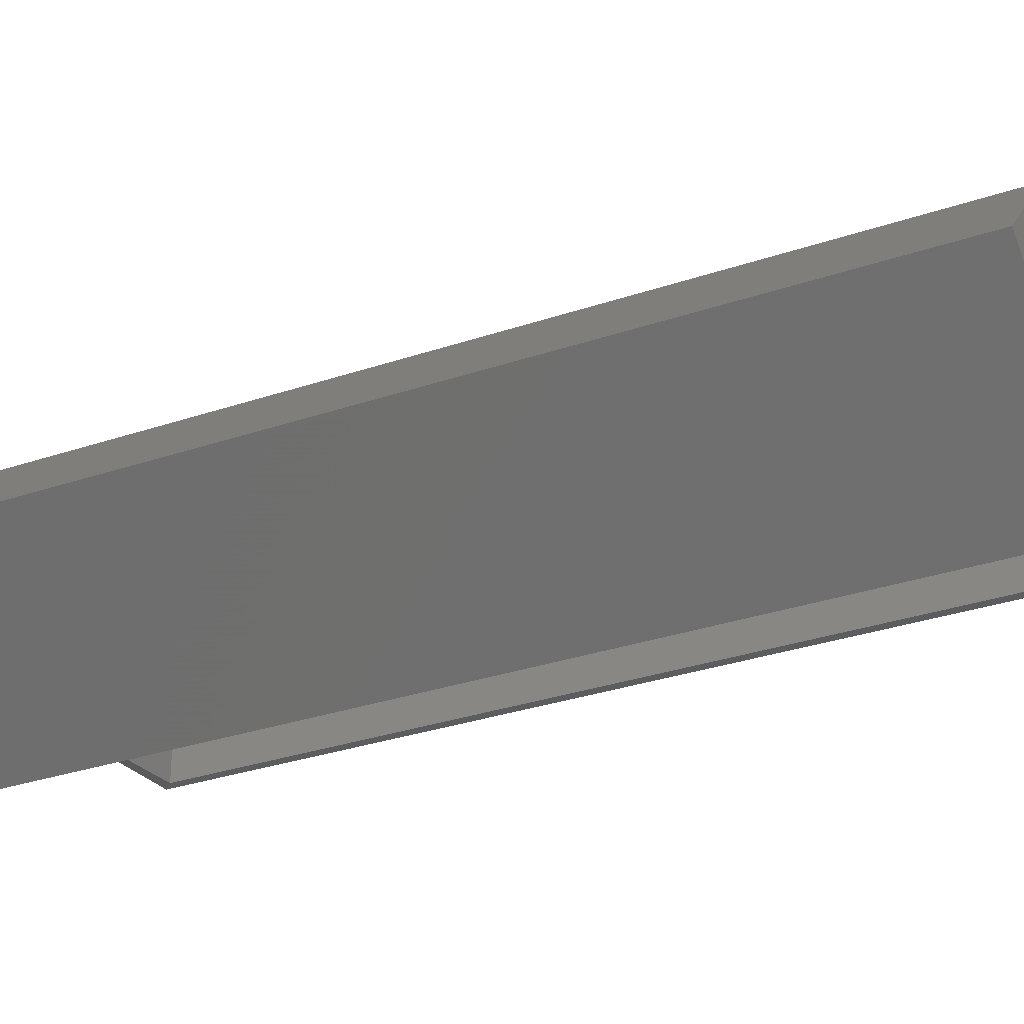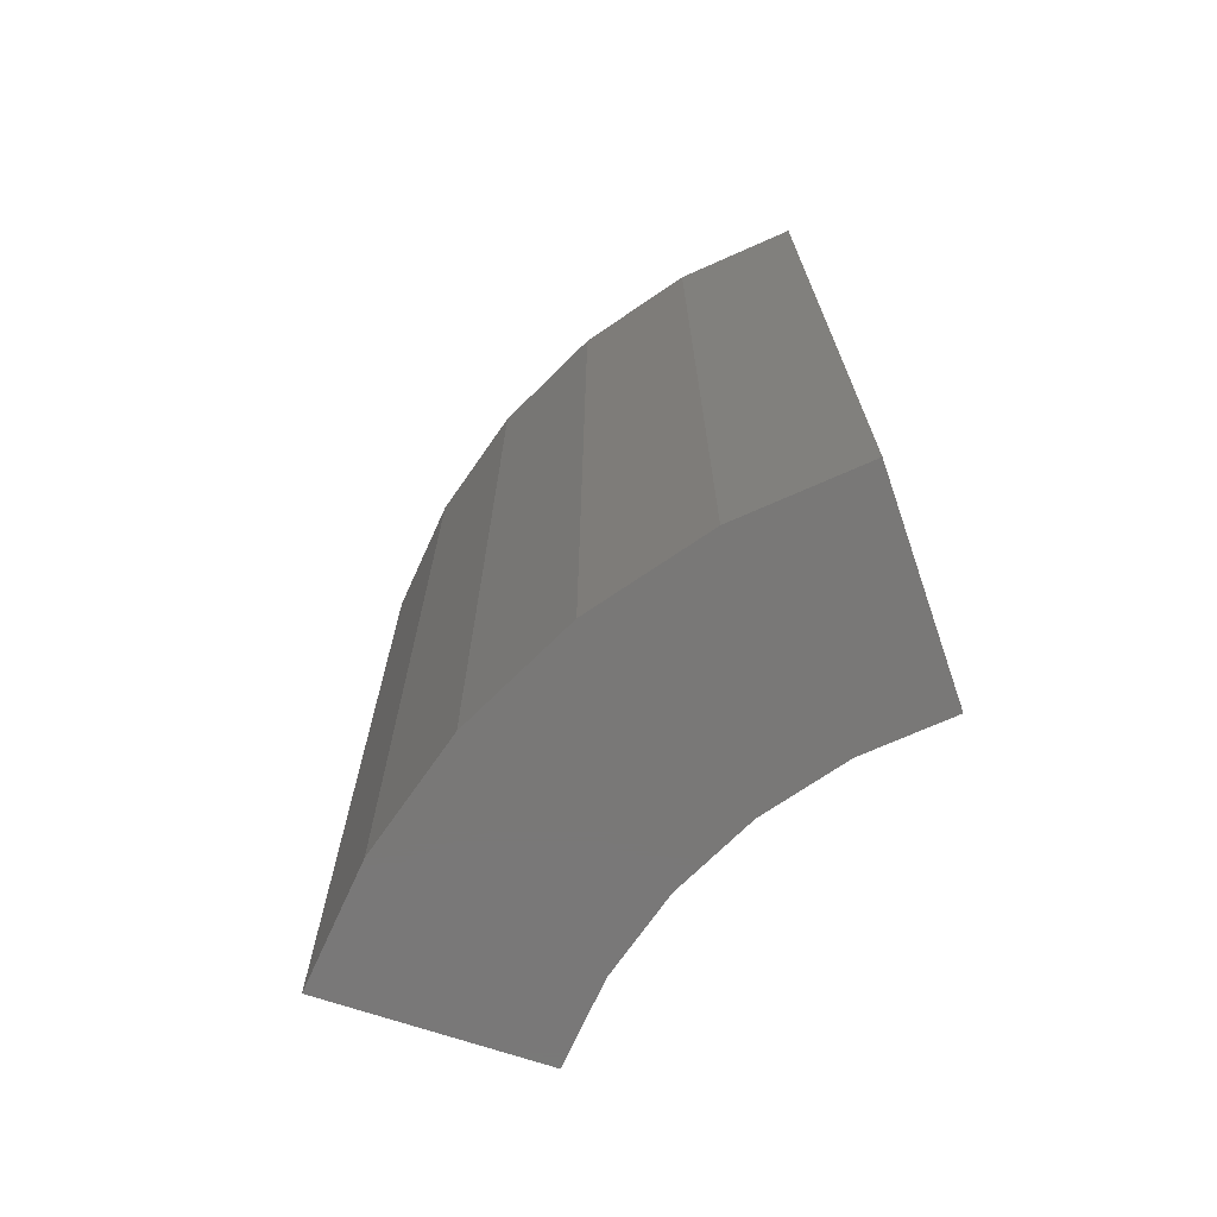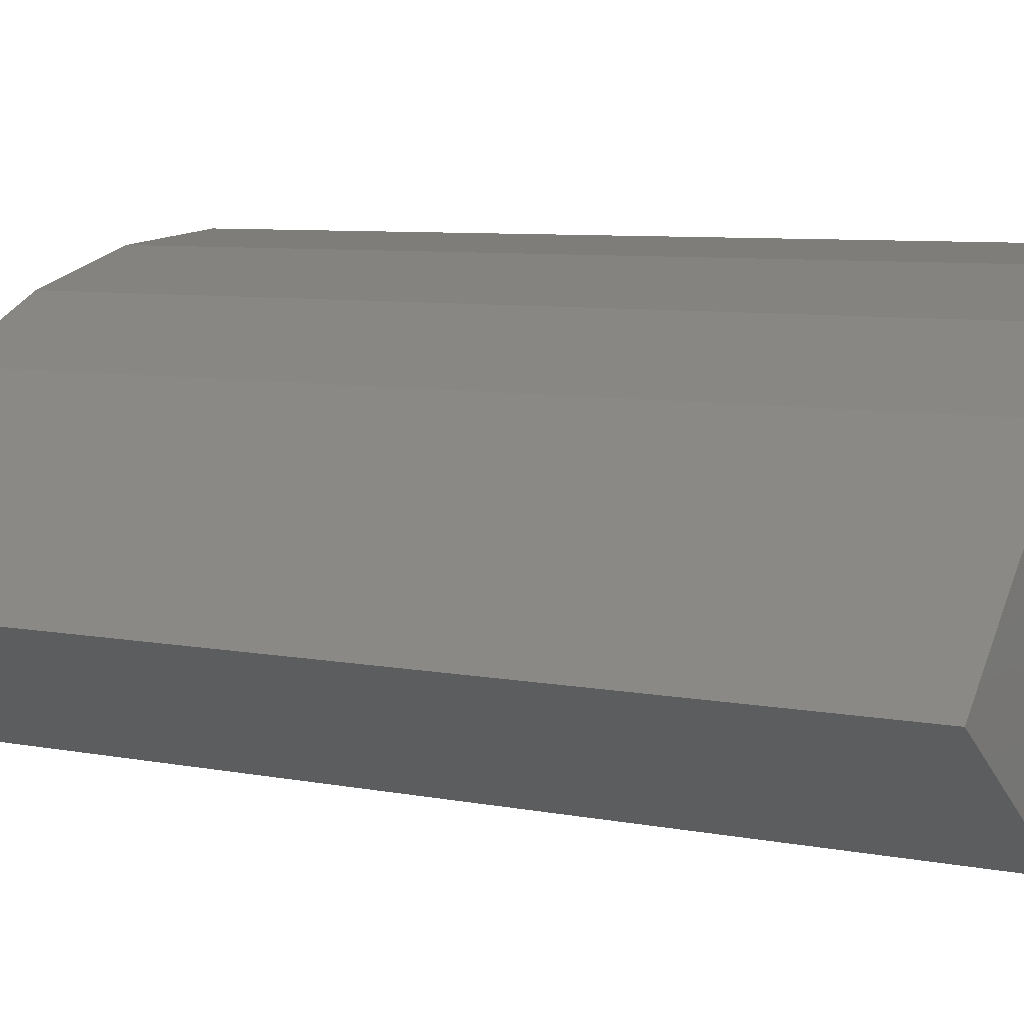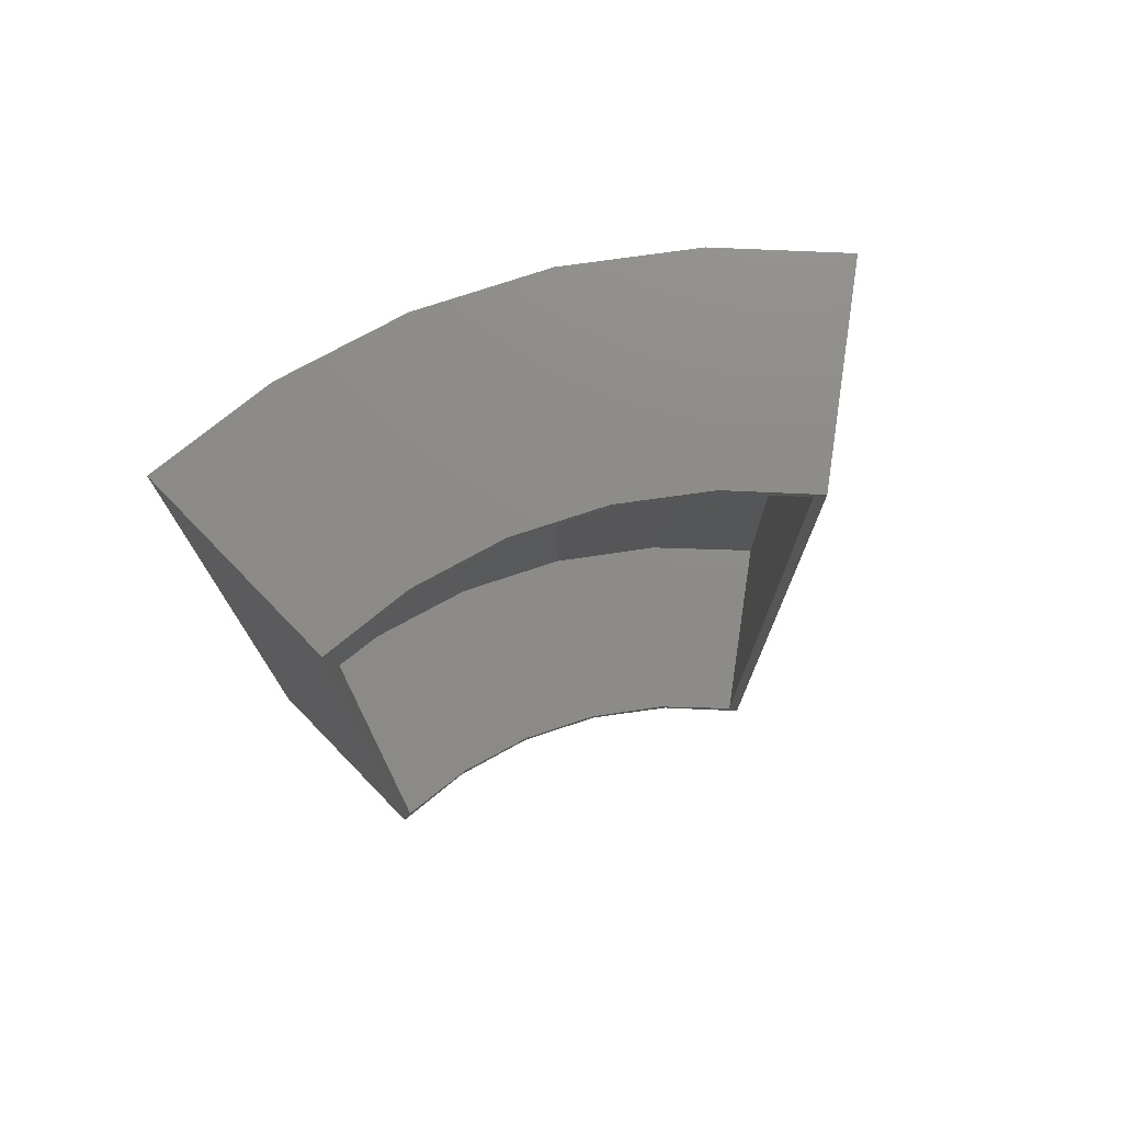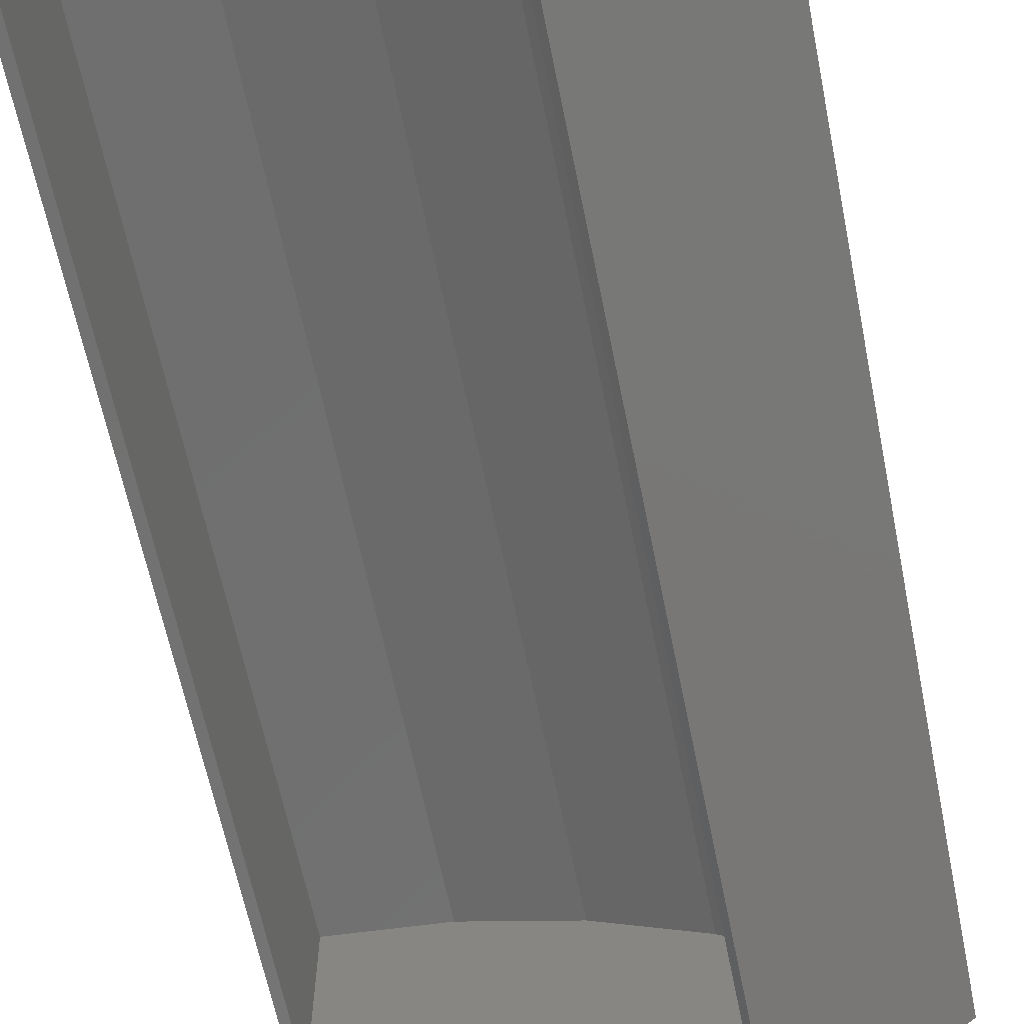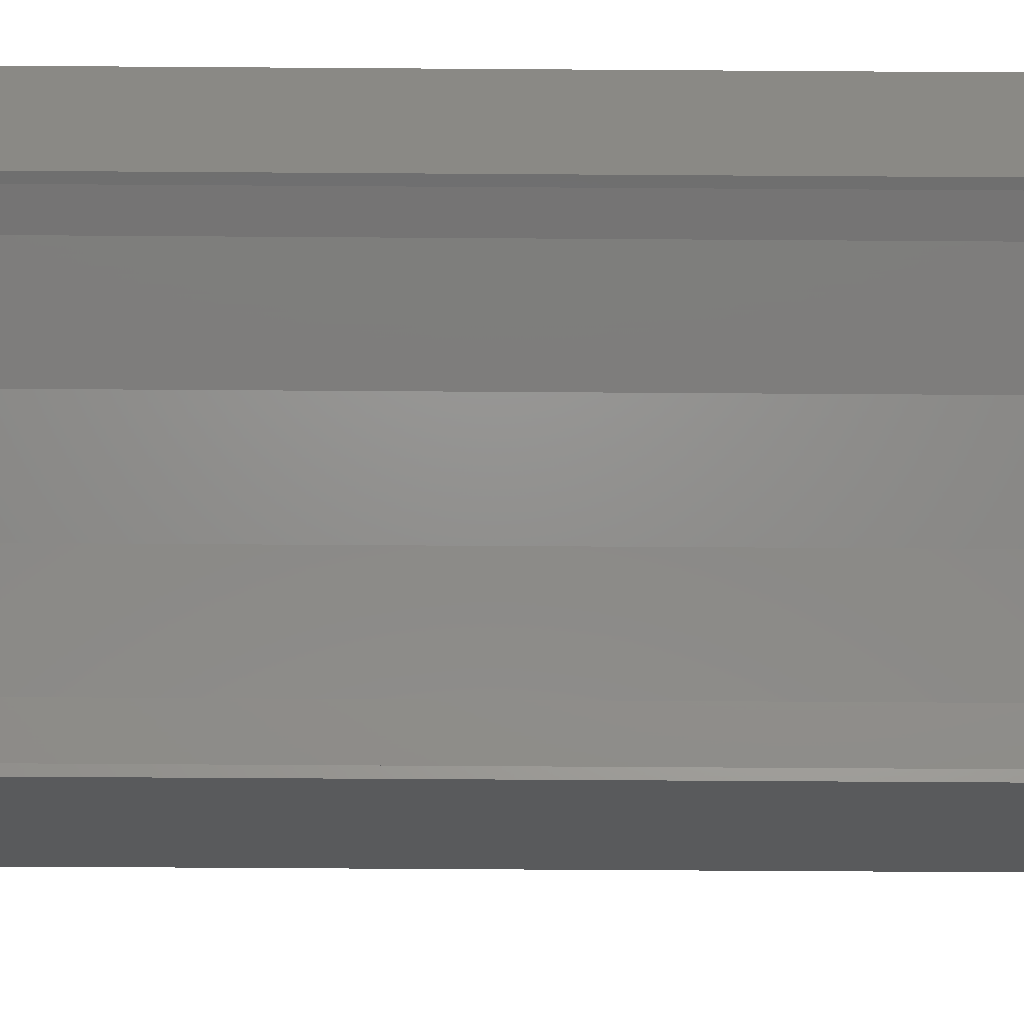
<metadata>
{"format":"stl","ext":"stl","renderer":"f3d","projection":"perspective","resolution":1024,"background":"white","views":[{"elev":-30.7,"azim":116.2,"up":"+Y"},{"elev":-71.2,"azim":-161.1,"up":"+Z"},{"elev":7.0,"azim":120.4,"up":"+Y"},{"elev":75.5,"azim":-44.2,"up":"+Z"},{"elev":-63.9,"azim":11.5,"up":"+Y"},{"elev":-61.3,"azim":-90.4,"up":"+Y"}]}
</metadata>
<code>
# stl→obj: 48 verts, 92 faces
v 0.3039 0.2433 0.75
v 0.2991 0.2494 0.007812
v 0.3039 0.2433 0
v 0.256 0.2941 0
v 0.06957 0.3845 0
v 0.007812 0.3906 0.007812
v 8.674e-19 0.3906 0
v 8.674e-19 0.3906 0.75
v 0.007812 0.3906 0.7422
v 0.06957 0.3845 0.75
v 0.256 0.2941 0.75
v 0.2991 0.2494 0.7422
v 0.07418 0.3836 0.007812
v 0.1369 0.3659 0
v 0.1383 0.3653 0.007812
v 0.1984 0.3362 0.007812
v 0.1997 0.3354 0
v 0.2525 0.2972 0.007812
v 0.07418 0.3836 0.7422
v 0.1369 0.3659 0.75
v 0.1383 0.3653 0.7422
v 0.1984 0.3362 0.7422
v 0.1997 0.3354 0.75
v 0.2525 0.2972 0.7422
v 0.4264 0.346 0.007812
v 0.4264 0.346 0.7422
v 0.007812 0.5486 0.007812
v 0.007812 0.5486 0.7422
v 0.1956 0.513 0.007812
v 0.3597 0.415 0.007812
v 0.282 0.4712 0.007812
v 0.1033 0.5391 0.007812
v 0.1956 0.513 0.7422
v 0.282 0.4712 0.7422
v 0.3597 0.415 0.7422
v 0.1033 0.5391 0.7422
v 0.4375 0.3446 0.75
v 0.3685 0.4177 0.75
v 0.2875 0.4771 0.75
v 0.197 0.5209 0.75
v 0.1001 0.5476 0.75
v 0 0.5564 0.75
v 0.4375 0.3446 0
v 0.3685 0.4177 0
v 0 0.5564 0
v 0.1001 0.5476 0
v 0.197 0.5209 0
v 0.2875 0.4771 0
f 1 2 3
f 2 4 3
f 5 6 7
f 6 8 7
f 6 9 8
f 9 10 8
f 11 12 1
f 12 2 1
f 5 13 6
f 13 5 14
f 14 15 13
f 16 15 14
f 17 16 14
f 18 16 17
f 4 18 17
f 18 4 2
f 19 10 9
f 20 10 19
f 21 20 19
f 20 21 22
f 22 23 20
f 23 22 24
f 24 11 23
f 11 24 12
f 2 12 25
f 25 12 26
f 27 28 6
f 6 28 9
f 29 16 18
f 2 25 30
f 2 30 31
f 2 31 29
f 2 29 18
f 16 29 15
f 15 29 32
f 15 32 13
f 27 6 32
f 32 6 13
f 24 22 33
f 12 24 33
f 12 33 34
f 12 34 35
f 12 35 26
f 19 36 21
f 21 36 33
f 21 33 22
f 28 36 9
f 9 36 19
f 29 36 32
f 32 36 28
f 32 28 27
f 36 29 33
f 33 29 31
f 33 31 34
f 34 31 30
f 34 30 35
f 35 30 25
f 35 25 26
f 37 38 10
f 37 10 20
f 37 20 23
f 37 23 11
f 37 11 1
f 8 10 38
f 8 38 39
f 8 39 40
f 8 40 41
f 8 41 42
f 43 3 4
f 43 4 17
f 43 17 14
f 43 14 5
f 43 5 44
f 7 45 46
f 7 46 47
f 7 47 48
f 7 48 44
f 7 44 5
f 45 7 42
f 42 7 8
f 45 42 46
f 46 42 41
f 46 41 47
f 47 41 40
f 47 40 48
f 48 40 39
f 48 39 44
f 44 39 38
f 44 38 43
f 43 38 37
f 3 43 1
f 1 43 37

</code>
